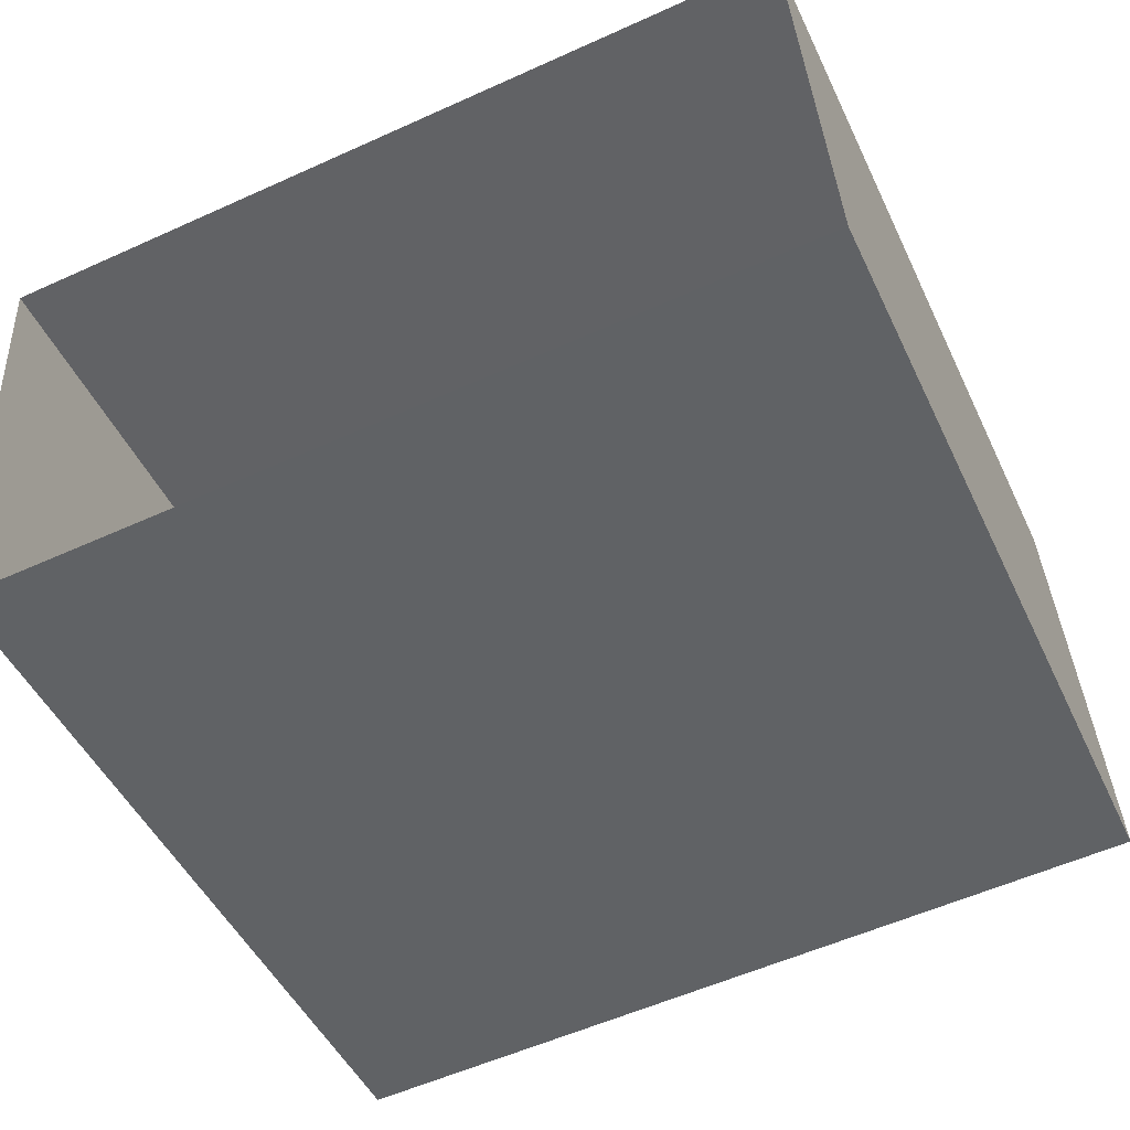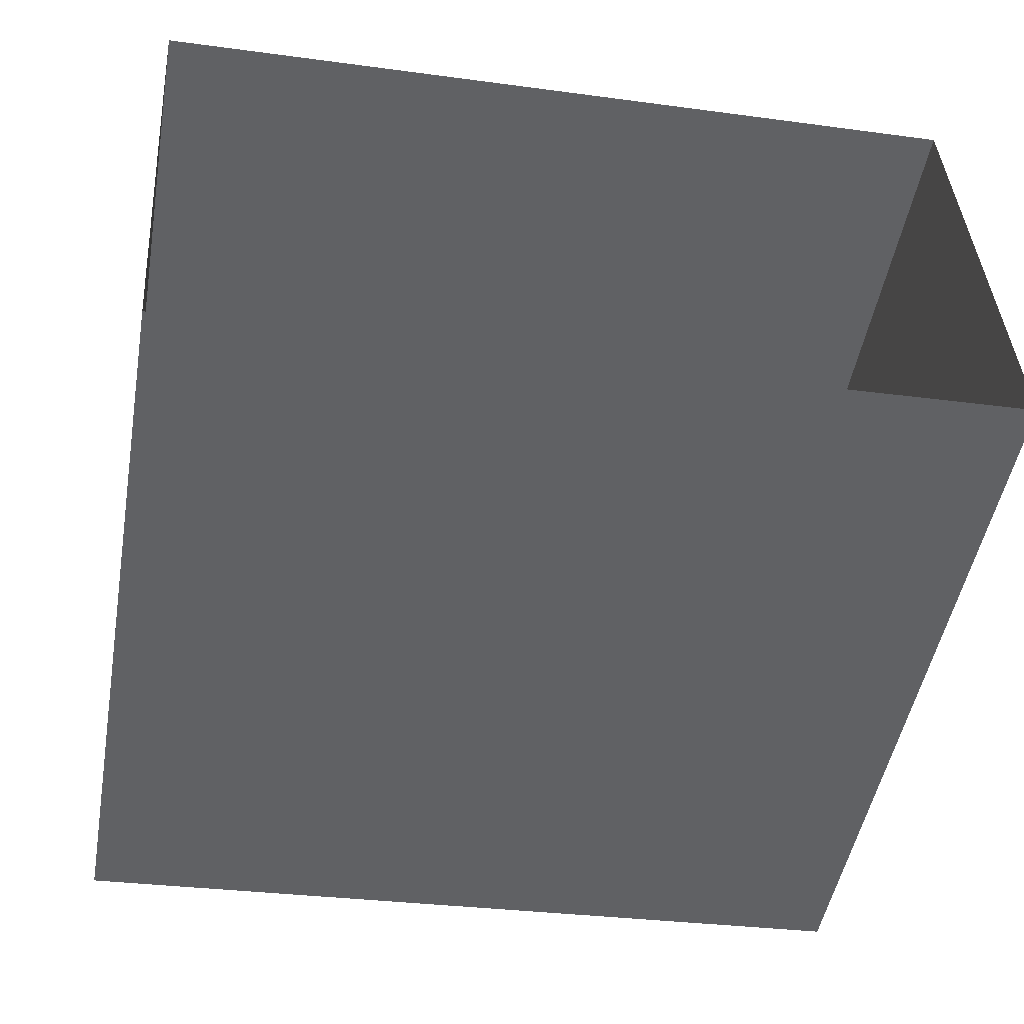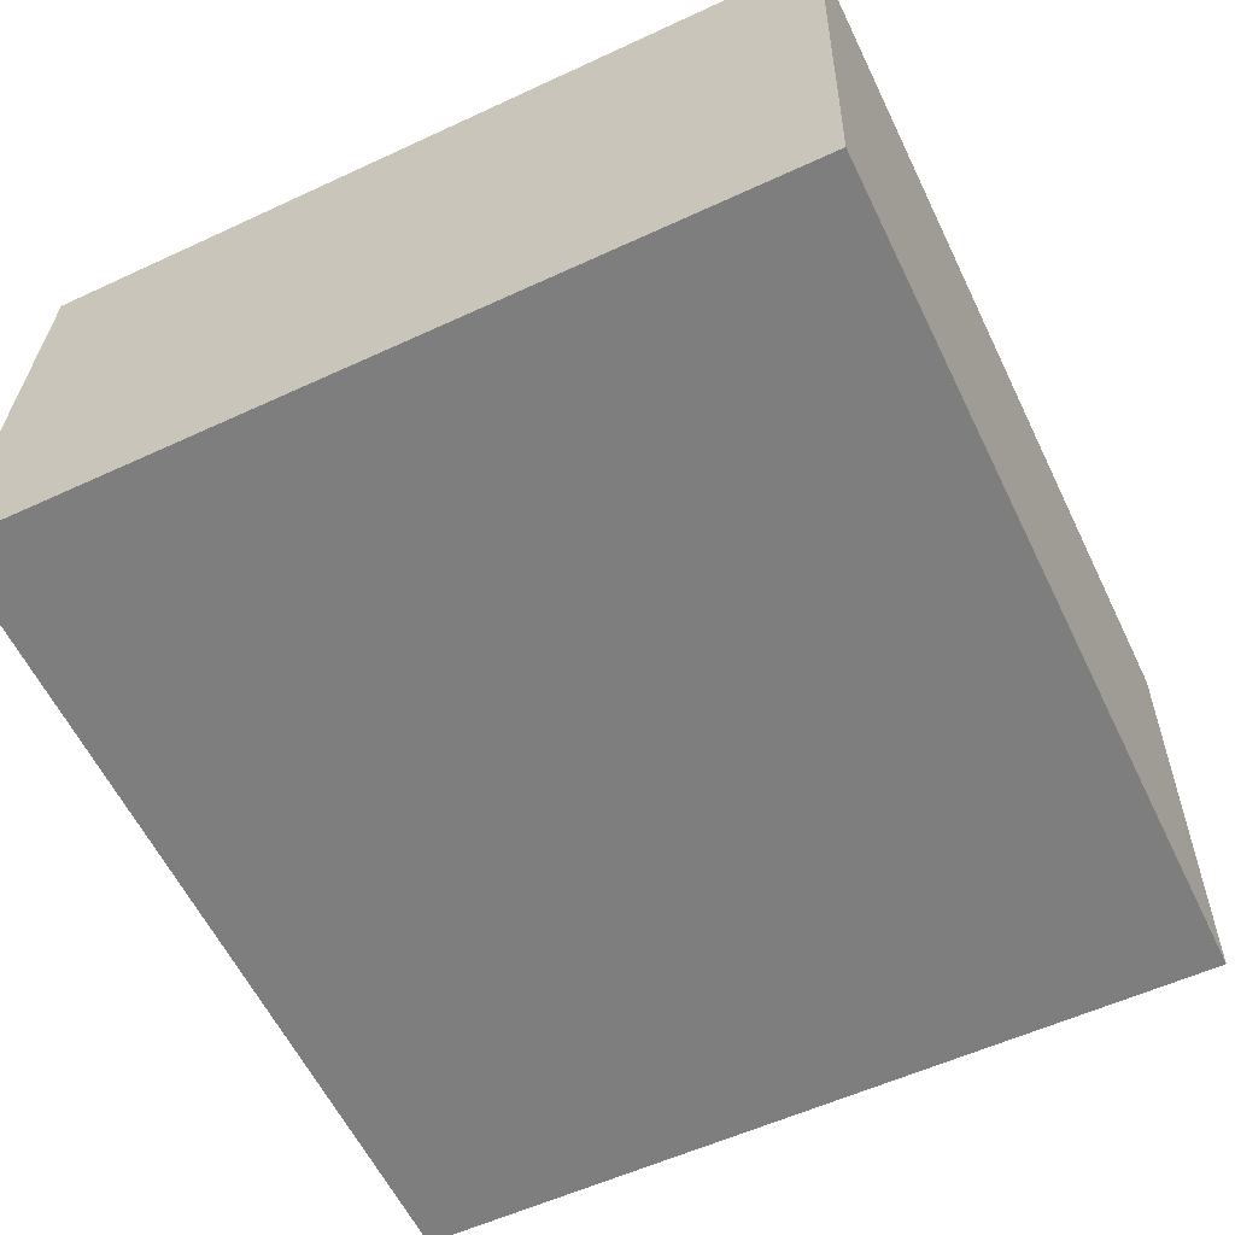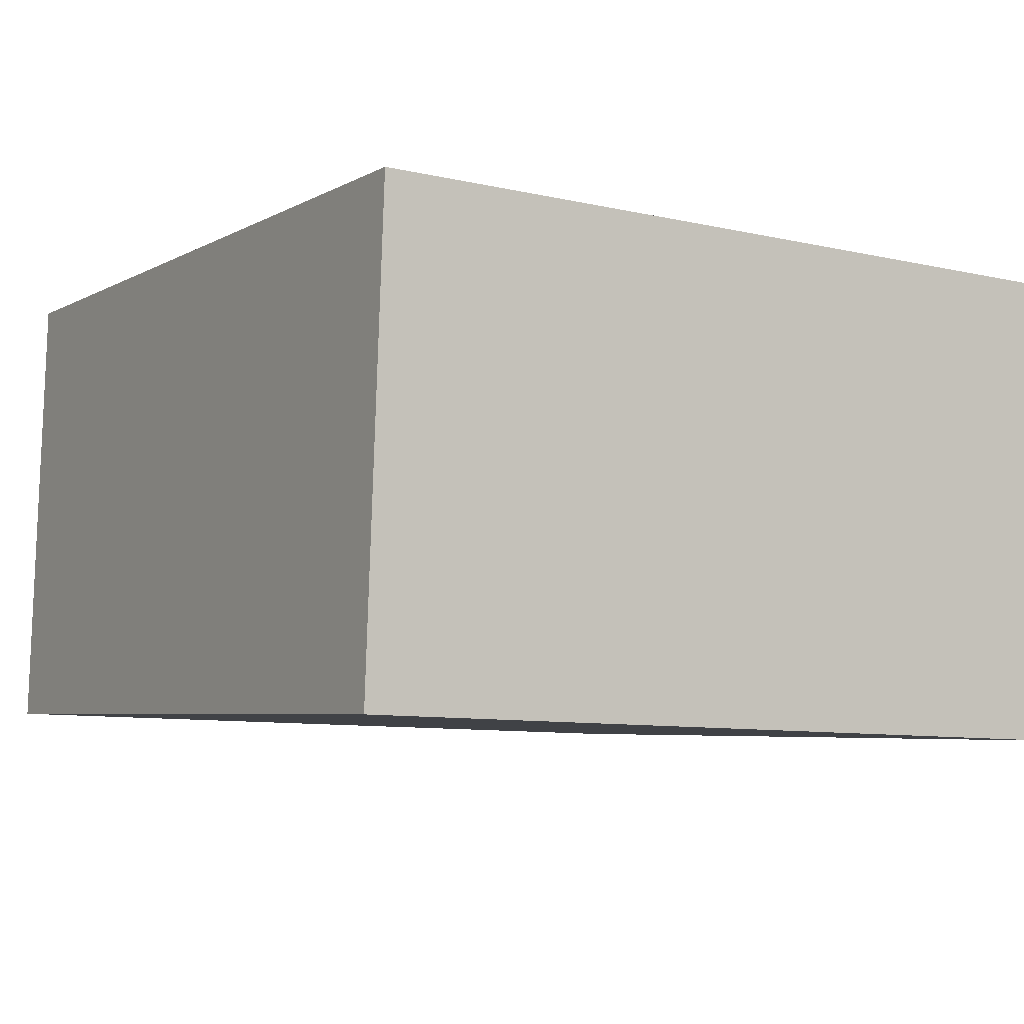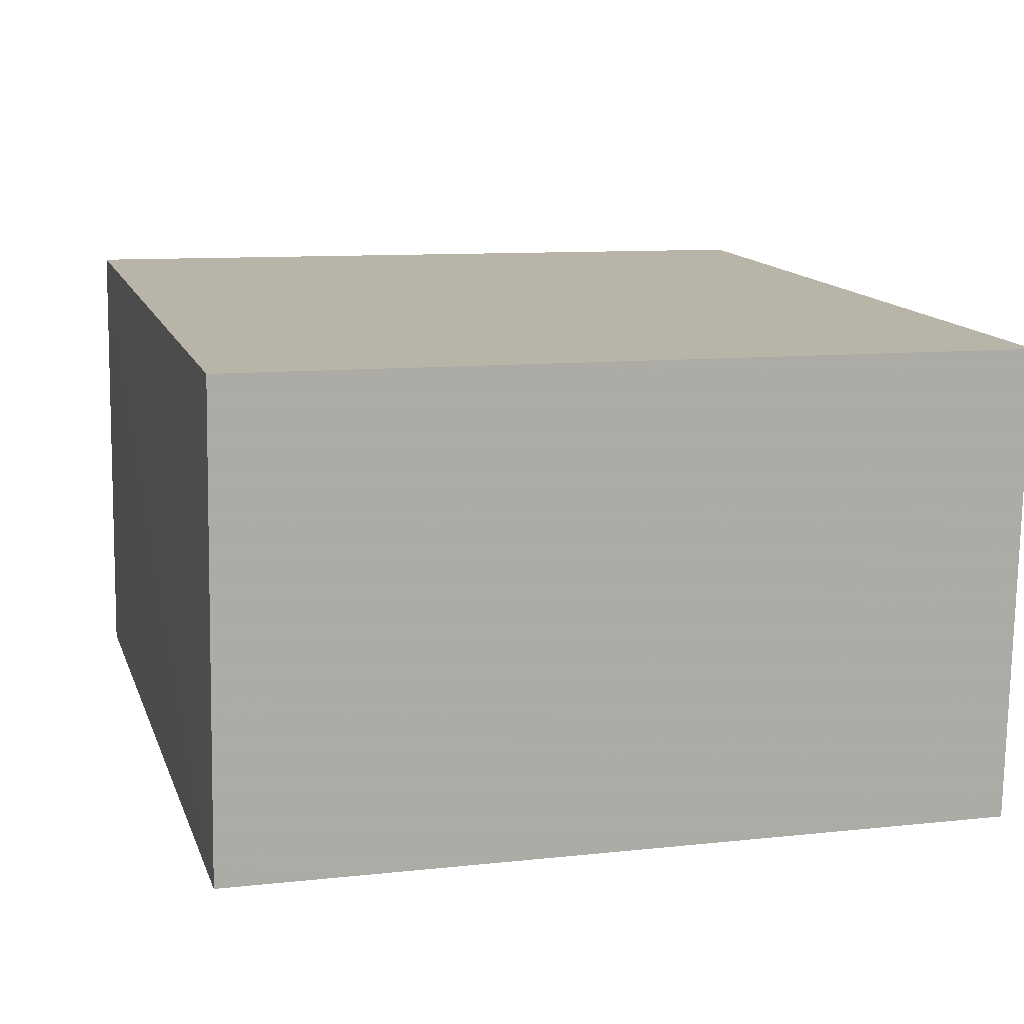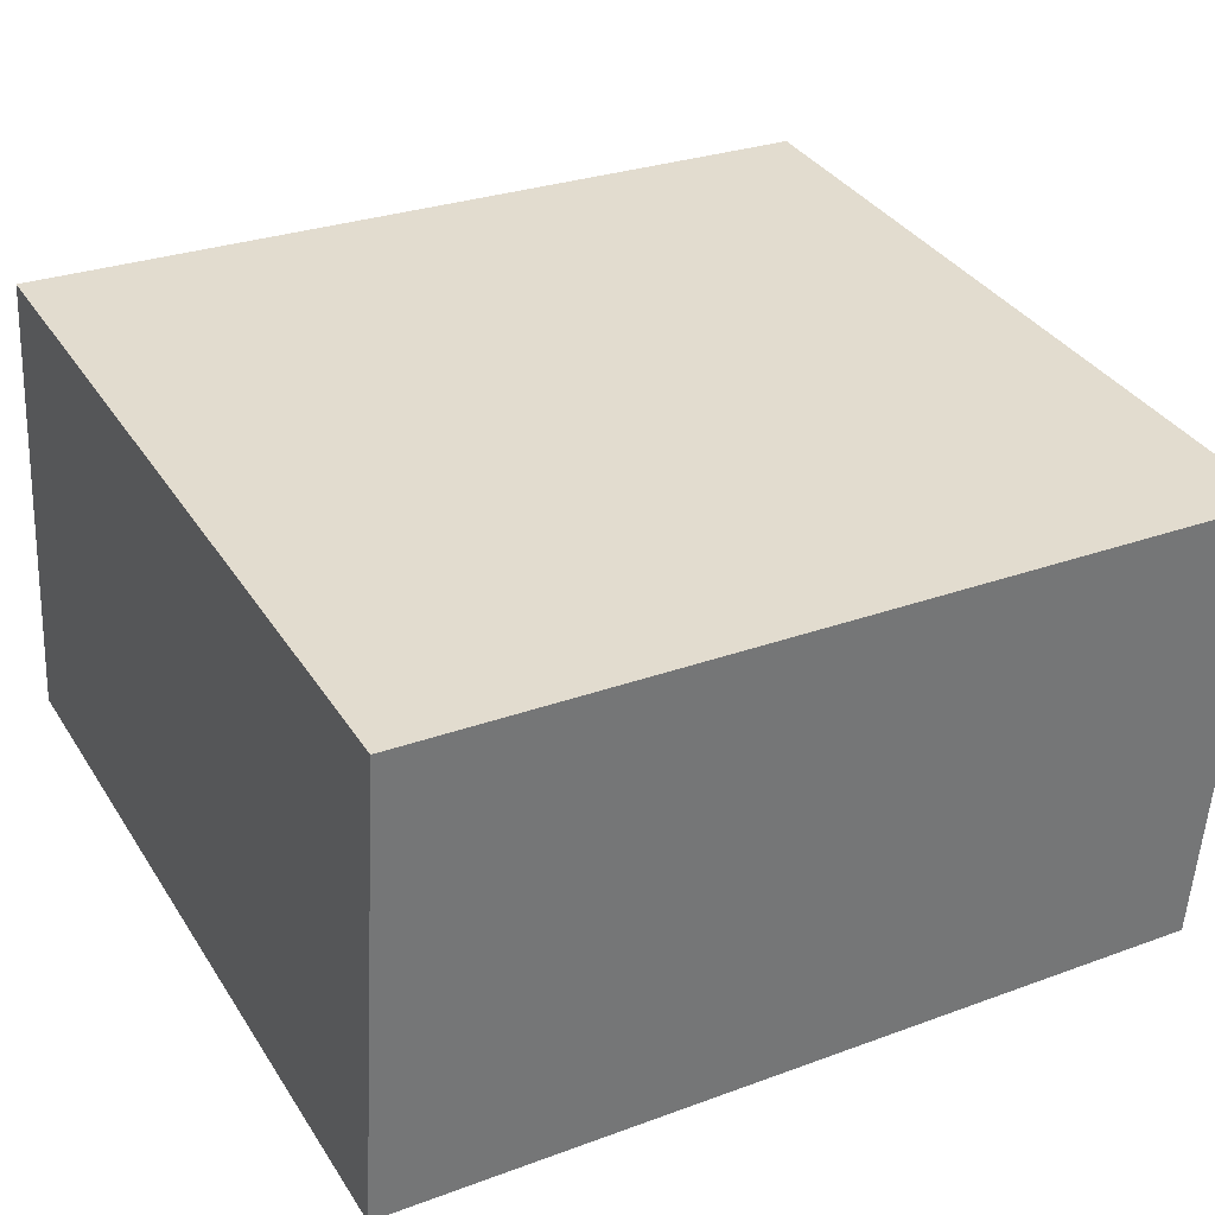
<metadata>
{"format":"obj","ext":"obj","renderer":"f3d","projection":"perspective","resolution":1024,"background":"white","views":[{"elev":-49.0,"azim":-155.0,"up":"+Y"},{"elev":-49.0,"azim":169.8,"up":"+Y"},{"elev":-56.7,"azim":-64.1,"up":"+Y"},{"elev":-8.9,"azim":58.3,"up":"+Y"},{"elev":10.0,"azim":74.2,"up":"+Y"},{"elev":35.5,"azim":-28.4,"up":"+Y"}]}
</metadata>
<code>
v -3.728e+05 -1.039e+05 30.49
v -3.728e+05 -1.039e+05 30.49
v -3.728e+05 -1.039e+05 30.49
v -3.728e+05 -1.039e+05 30.49
v -3.728e+05 -1.039e+05 34.93
v -3.728e+05 -1.039e+05 34.93
v -3.728e+05 -1.039e+05 34.93
v -3.728e+05 -1.039e+05 34.93
f 1 2 3
f 1 4 2
f 5 6 7
f 5 8 6
f 8 4 1
f 6 8 1
f 5 3 2
f 5 7 3
f 8 2 4
f 8 5 2
f 6 1 3
f 7 6 3

</code>
